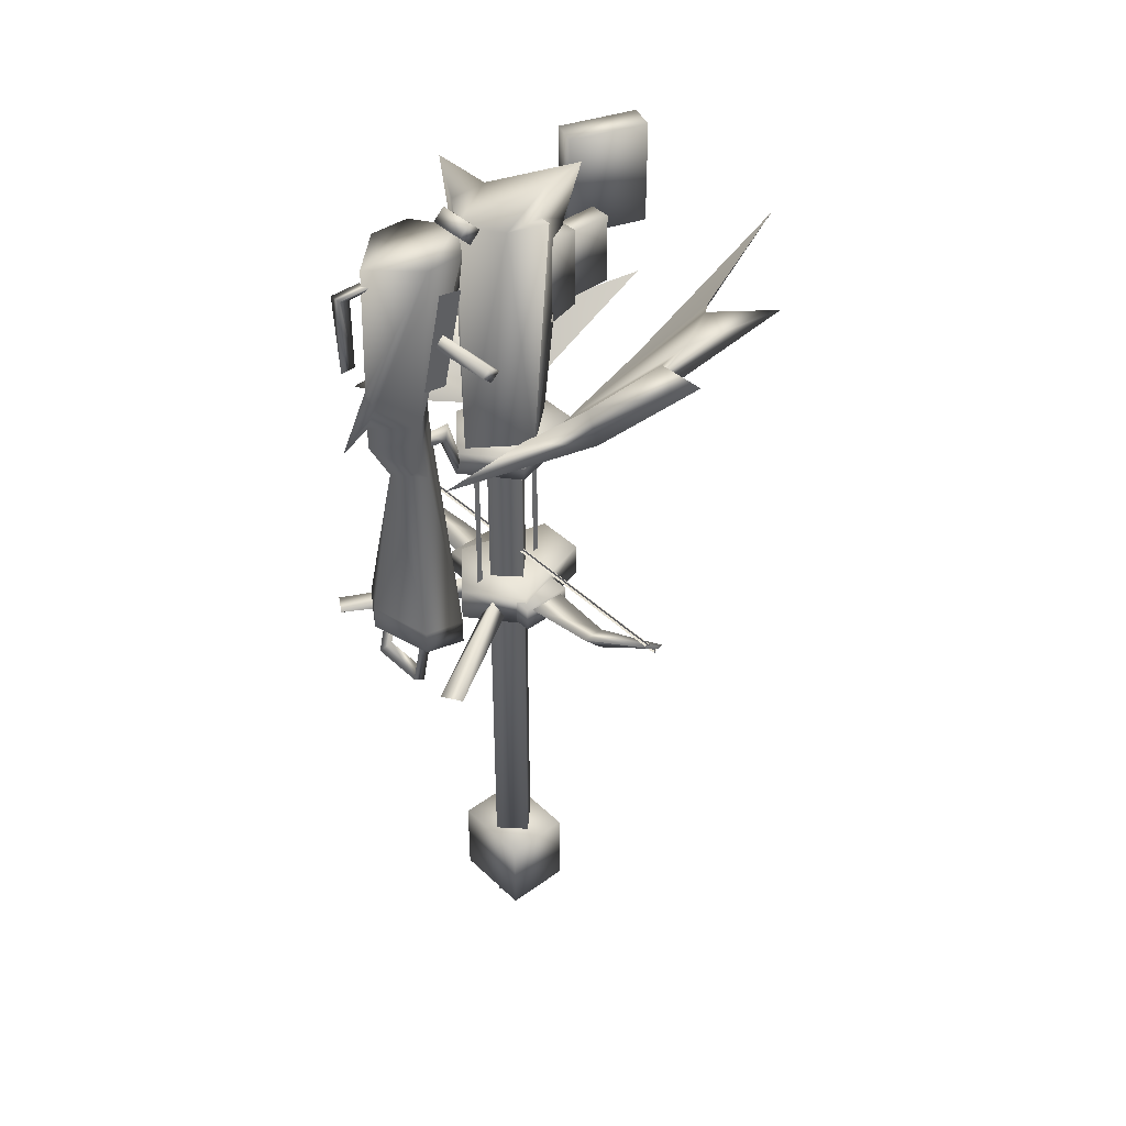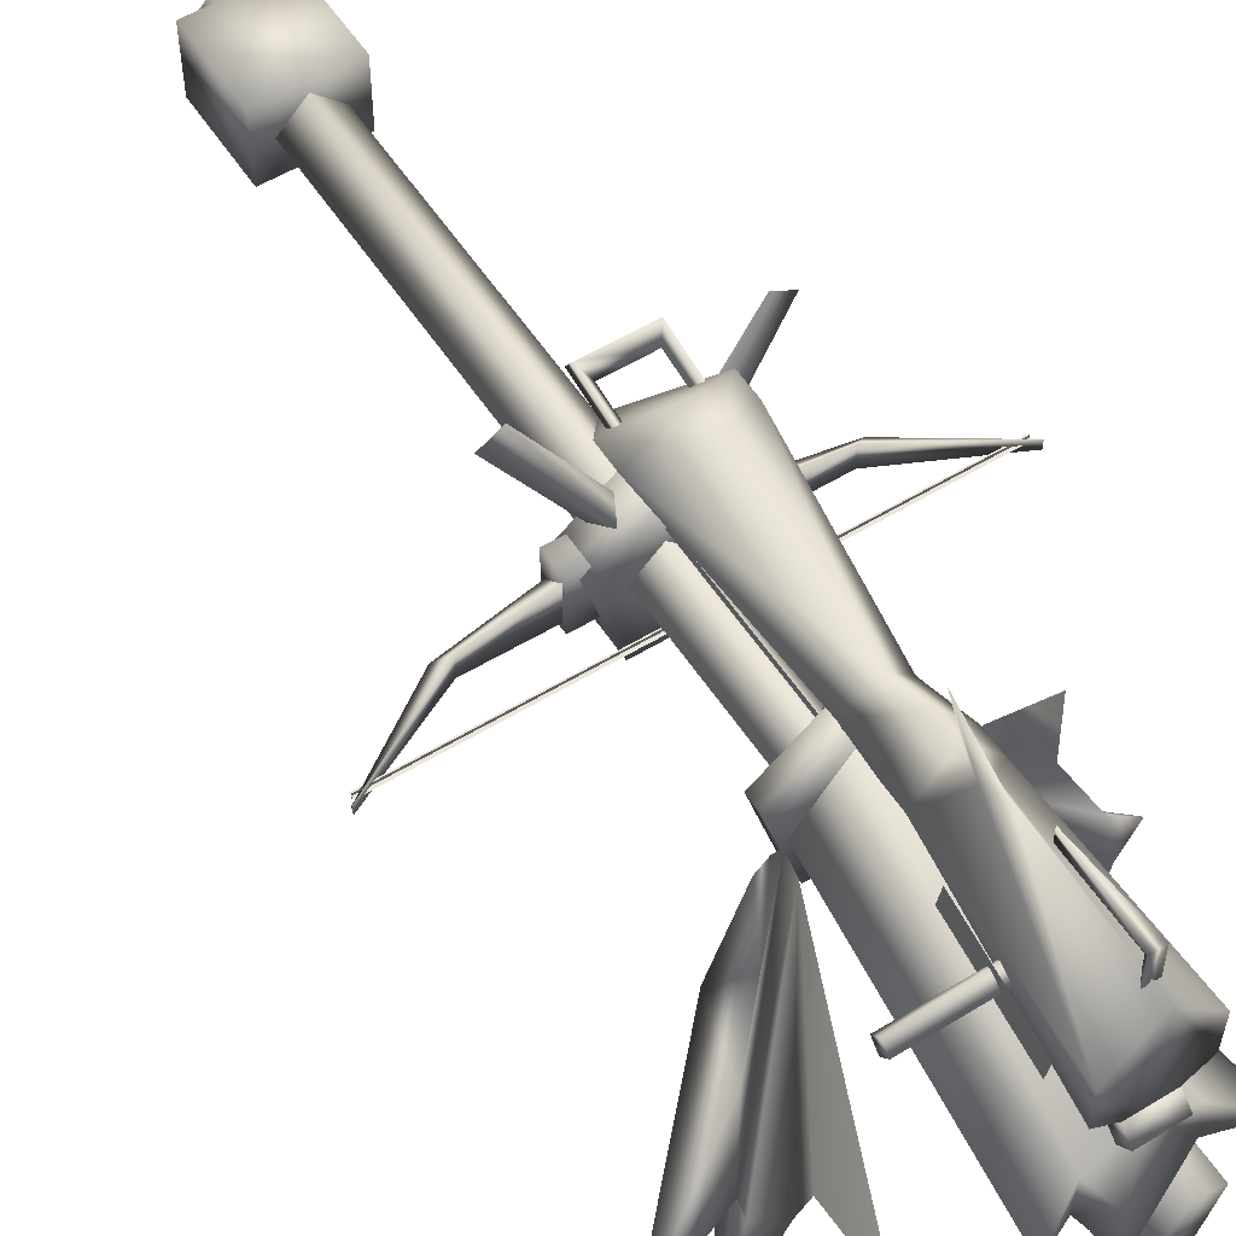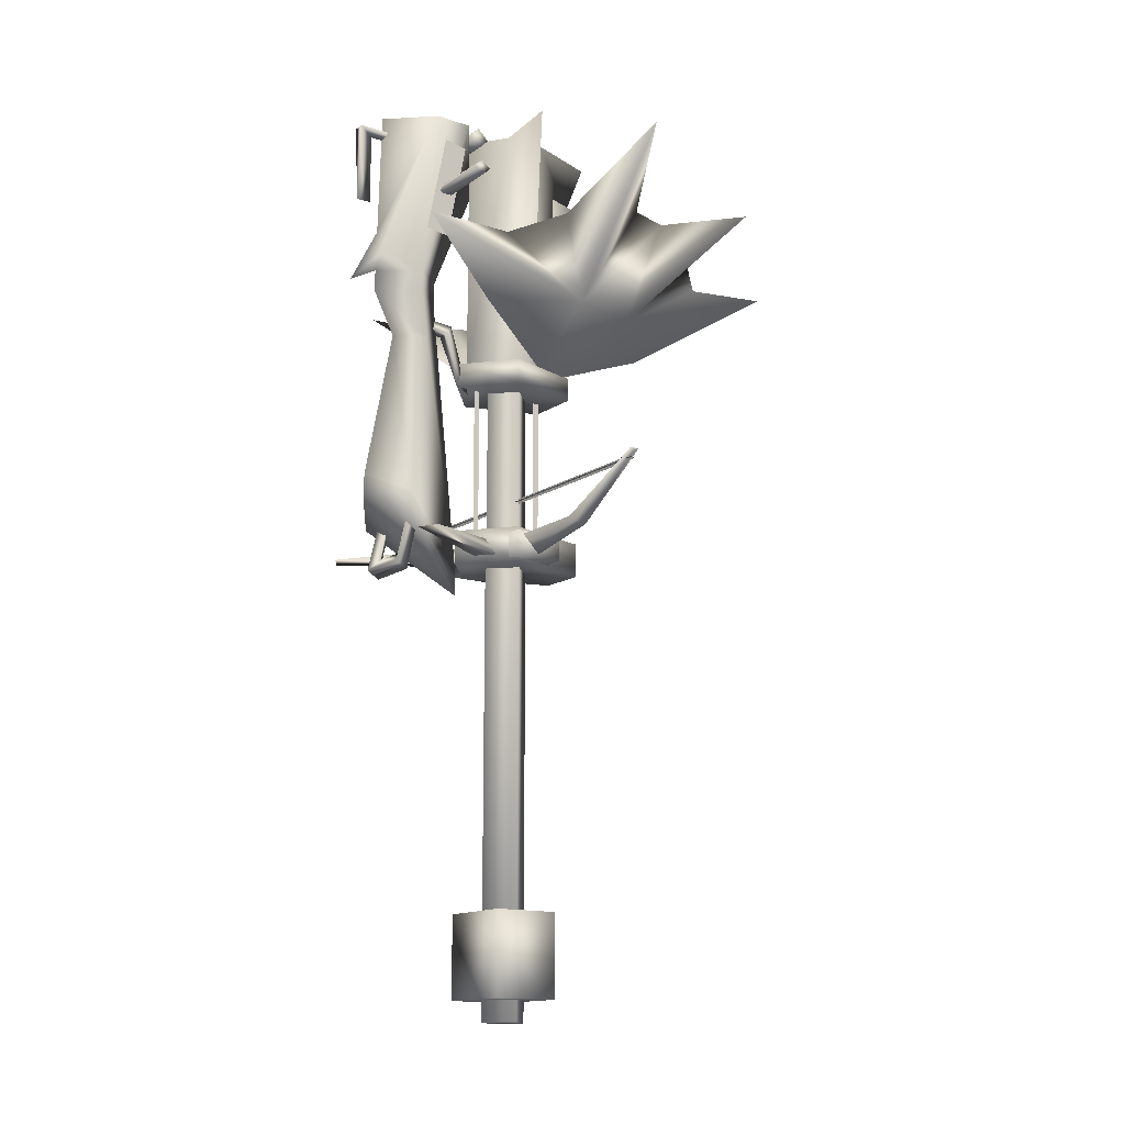
<metadata>
{"format":"obj","ext":"obj","renderer":"f3d","projection":"perspective","resolution":1024,"background":"white","views":[{"elev":41.4,"azim":-131.3,"up":"+Z"},{"elev":55.3,"azim":-32.6,"up":"+Y"},{"elev":-14.0,"azim":-125.1,"up":"+Z"}]}
</metadata>
<code>
g mesh00
v -7.891 -36.36 10.87
v 0 -31.15 10.87
v 0 -31.15 -41.16
v 7.891 -36.36 10.87
v -7.891 -36.36 10.87
v 0 -53.26 10.87
v 0 -31.15 10.87
v 8.137 -44.45 10.87
v 7.891 -36.36 10.87
f 1 2 3
f 3 2 4
f 5 6 7
f 7 6 8
f 7 8 9
v 0 -40.88 -70.14
v -45.09 -41.95 -70.14
v -45.09 -40.88 -70.14
v -29.12 -41.41 -80.42
v -26.88 -39.02 -78.59
v -12.39 -41.41 -83.27
v 26.88 -39.02 -78.59
v 12.39 -37.61 -79.37
v 12.39 -45.21 -79.37
v 45.84 -42.38 -68.49
v 26.88 -43.8 -78.59
v 45.75 -41.41 -69.03
v 12.39 -41.41 -83.27
v 12.39 -37.61 -79.37
v 29.12 -41.41 -80.42
v 26.88 -39.02 -78.59
v 45.84 -40.44 -68.49
v -26.88 -43.8 -78.59
v -12.39 -45.21 -79.37
v -12.39 -37.61 -79.37
v -45.84 -40.44 -68.49
v -45.75 -41.41 -69.03
v -12.39 -41.41 -83.27
v -12.39 -45.21 -79.37
v -29.12 -41.41 -80.42
v -26.88 -43.8 -78.59
v -45.84 -42.38 -68.49
v -45.09 -41.41 -69.6
v -45.09 -41.41 -70.68
v 0 -41.41 -69.6
v 0 -41.41 -70.68
v 45.09 -41.41 -69.6
v 45.09 -41.41 -70.68
v 0 -41.95 -70.14
v 45.09 -40.88 -70.14
v 45.09 -41.95 -70.14
v -45.84 -42.38 -68.49
v -26.88 -43.8 -78.59
v 12.39 -45.21 -79.37
v 26.88 -43.8 -78.59
v 45.84 -42.38 -68.49
v 45.75 -41.41 -69.03
v 12.39 -41.41 -83.27
v 12.39 -45.21 -79.37
f 10 11 12
f 13 14 15
f 16 17 18
f 19 20 21
f 22 23 24
f 24 23 25
f 24 25 26
f 27 28 29
f 30 14 31
f 32 33 34
f 34 33 35
f 34 35 36
f 37 38 39
f 39 38 40
f 39 40 41
f 41 40 42
f 11 10 43
f 43 10 44
f 43 44 45
f 14 13 31
f 31 13 46
f 31 46 30
f 30 46 47
f 30 47 14
f 14 47 29
f 14 29 15
f 48 49 25
f 25 49 50
f 25 50 26
f 26 50 51
f 26 51 24
f 24 51 49
f 24 49 52
f 52 49 53
v -3.139 -57.21 -16.45
v 3.834 -50.8 -17.56
v 3.139 -57.21 -16.45
v 0 -57.07 1.55
v 0 -61.5 12.24
v -8.137 -44.45 10.87
v 12.39 -46.67 -83.98
v 12.39 -46.67 -78.67
v -12.39 -46.67 -83.98
v -12.39 -46.67 -78.67
v 12.39 -36.15 -83.98
v 12.39 -46.67 -83.98
v -12.39 -36.15 -83.98
v -12.39 -36.15 -78.67
v 12.39 -36.15 -83.98
v 12.39 -36.15 -78.67
v 0 -48.41 -43.8
v 0 -48.41 -81.04
v 0 -49.69 -43.8
v 0 -49.69 -81.04
v 0 -33.13 -43.8
v 0 -33.13 -81.04
v 0 -34.41 -43.8
v 0 -34.41 -81.04
v 0 -36.55 -131.3
v 4.868 -41.41 -131.3
v -4.868 -41.41 -131.3
v 0 -46.28 -131.3
v 13.99 -72.18 -1.463
v 6.082 -49.06 -1.463
v 13.99 -72.18 -5.812
v 6.082 -49.06 -5.812
v 15.42 -72.14 -1.463
v 7.29 -48.38 -1.463
v 13.99 -72.18 -1.463
v 6.082 -49.06 -1.463
v 13.5 -70.48 7.4
v 8.045 -86.33 7.4
v 19.07 -72.4 7.4
v 13.61 -88.24 7.4
v 19.07 -72.4 -14.68
v 13.61 -88.24 -14.68
v 13.5 -70.48 -14.68
v 8.045 -86.33 -14.68
v 8.045 -86.33 -14.68
v 13.61 -88.24 -14.68
v 13.61 -88.24 7.4
v 13.99 -72.18 -5.812
v 6.082 -49.06 -5.812
v 15.42 -72.14 -5.812
v 7.29 -48.38 -5.812
v 15.42 -72.14 -5.812
v 7.29 -48.38 -5.812
v 15.42 -72.14 -1.463
v 7.29 -48.38 -1.463
v -2.16 -56.73 -15.49
v 2.16 -56.73 -15.49
v -2.16 -66.41 -15.49
v 2.16 -66.41 -15.49
v 2.16 -56.73 -15.49
v 2.16 -56.73 -0.5872
v 2.16 -66.41 -15.49
v 2.16 -66.41 -0.5872
v 2.16 -56.73 -0.5872
v -2.16 -56.73 -0.5872
v 2.16 -66.41 -0.5872
v -2.16 -66.41 -0.5872
v 2.489 -32.63 -83.08
v 4.484 -33.85 -79.44
v 16.63 -9.554 -83.08
v -2.489 -32.63 -83.08
v -16.63 -9.554 -83.08
v -4.484 -33.85 -79.44
v 20.62 -12 -83.08
v 16.63 -9.554 -83.08
v 6.479 -35.07 -83.08
v 2.489 -32.63 -83.08
v 20.62 -12 -83.08
v 16.63 -9.554 -83.08
v 20.62 -12 -83.08
v -16.63 -9.554 -83.08
v -20.62 -12 -83.08
v -20.62 -12 -83.08
v -16.63 -9.554 -83.08
v -6.479 -35.07 -83.08
v -2.489 -32.63 -83.08
v -20.62 -12 -83.08
v -5.12 -56.16 -77.44
v 5.12 -56.16 -77.44
v -10.54 -37.47 -77.44
v 10.54 -37.47 -77.44
v 0 -28.75 -77.44
v -5.12 -56.16 -77.44
v -5.12 -56.16 -84.53
v 5.12 -56.16 -77.44
v 5.12 -56.16 -84.53
v 10.54 -37.47 -77.44
v 0 -28.75 -84.53
v 10.54 -37.47 -84.53
v -10.54 -37.47 -84.53
v 5.12 -56.16 -84.53
v -5.12 -56.16 -84.53
v -10.54 -37.47 -84.53
v -5.12 -56.16 -84.53
v -5.12 -56.16 -77.44
v -5.861 -53.5 -45.73
v 5.861 -53.5 -45.73
v -5.861 -53.5 -40.63
v 5.861 -53.5 -40.63
v 0 -28.75 -40.63
v -10.54 -37.47 -40.63
v 10.54 -37.47 -40.63
v -5.861 -53.5 -40.63
v 5.861 -53.5 -40.63
v 0 -28.75 -40.63
v 10.54 -37.47 -40.63
v 10.54 -37.47 -45.73
v 5.861 -53.5 -40.63
v 5.861 -53.5 -45.73
v 5.861 -53.5 -45.73
v -5.861 -53.5 -45.73
v -10.54 -37.47 -45.73
v 0 -28.75 -45.73
v -10.54 -37.47 -45.73
v -5.861 -53.5 -45.73
v -5.861 -53.5 -40.63
v -10.54 -37.47 -40.63
v 0 -28.75 -45.73
v -3.834 -50.8 -17.56
v -3.139 -57.21 0.3697
v -3.834 -50.8 1.479
v 3.834 -50.8 1.479
v -3.834 -50.8 1.479
v 3.139 -57.21 0.3697
v -3.139 -57.21 0.3697
v -3.139 -57.21 0.3697
v -3.139 -57.21 -16.45
v 3.139 -57.21 0.3697
v 3.139 -57.21 -16.45
v 3.834 -50.8 1.479
v 3.834 -50.8 -17.56
v -2.16 -56.73 -0.5872
v -2.16 -66.41 -0.5872
v -2.16 -66.41 -15.49
v 2.16 -66.41 -0.5872
v 2.16 -66.41 -15.49
v -7.891 -36.36 10.87
v -8.137 -44.45 10.87
v 0 -53.26 10.87
v 0 -61.5 12.24
v 8.137 -44.45 10.87
v 7.891 -36.36 10.87
v 8.137 -42.19 -41.16
v 0 -31.15 -41.16
v 19.07 -72.4 7.4
v 13.61 -88.24 7.4
v 19.07 -72.4 -14.68
v 13.61 -88.24 -14.68
v 4.868 -41.41 -82.07
v 4.868 -41.41 -43.8
v 0 -46.28 -82.07
v 0 -46.28 -43.8
v -4.868 -41.41 -82.07
v -4.868 -41.41 -43.8
v 0 -36.55 -82.07
v 0 -36.55 -43.8
v 0 -36.55 -82.07
v 0 -36.55 -131.3
v -4.868 -41.41 -82.07
v -4.868 -41.41 -131.3
v 0 -46.28 -82.07
v 0 -46.28 -131.3
v 4.868 -41.41 -82.07
v 4.868 -41.41 -131.3
v 8.045 -86.33 7.4
v 13.5 -70.48 7.4
v 13.5 -70.48 -14.68
v 19.07 -72.4 7.4
v 19.07 -72.4 -14.68
v -10.54 -37.47 -77.44
v 0 -28.75 -77.44
v 0 -28.75 -84.53
v 10.54 -37.47 -84.53
v 12.39 -46.67 -78.67
v -12.39 -46.67 -78.67
v -12.39 -36.15 -83.98
v 8.137 -44.45 10.87
v 15.67 -39.84 15.22
v -8.137 -42.19 -41.16
v -7.891 -36.36 10.87
v -15.67 -39.84 15.22
v 0 -51.82 -41.16
f 54 55 56
f 57 58 59
f 60 61 62
f 62 61 63
f 64 65 66
f 66 65 62
f 66 67 68
f 68 67 69
f 70 71 72
f 72 71 73
f 74 75 76
f 76 75 77
f 78 79 80
f 80 79 81
f 82 83 84
f 84 83 85
f 86 87 88
f 88 87 89
f 90 91 92
f 92 91 93
f 94 95 96
f 96 95 97
f 98 99 100
f 101 102 103
f 103 102 104
f 105 106 107
f 107 106 108
f 109 110 111
f 111 110 112
f 113 114 115
f 115 114 116
f 117 118 119
f 119 118 120
f 121 122 123
f 124 125 126
f 127 128 122
f 129 130 131
f 131 130 132
f 122 129 133
f 126 134 135
f 136 137 138
f 138 137 139
f 140 138 126
f 141 142 143
f 143 142 144
f 143 144 145
f 146 147 148
f 148 147 149
f 148 149 150
f 151 152 153
f 153 152 154
f 153 154 155
f 156 157 158
f 159 160 161
f 161 160 162
f 163 164 165
f 165 164 166
f 165 166 167
f 168 169 170
f 170 169 171
f 170 171 172
f 173 174 170
f 170 174 175
f 170 175 176
f 177 178 179
f 179 180 177
f 177 180 168
f 177 168 181
f 181 168 170
f 55 54 182
f 182 54 183
f 182 183 184
f 185 186 187
f 187 186 188
f 189 190 191
f 191 190 192
f 191 192 193
f 193 192 194
f 195 109 196
f 196 109 197
f 196 197 198
f 198 197 199
f 200 201 202
f 202 201 203
f 202 203 204
f 205 206 207
f 208 209 210
f 210 209 211
f 212 213 214
f 214 213 215
f 214 215 216
f 216 215 217
f 216 217 218
f 218 217 219
f 218 219 212
f 212 219 213
f 220 221 222
f 222 221 223
f 222 223 224
f 224 223 225
f 224 225 226
f 226 225 227
f 226 227 220
f 220 227 221
f 100 228 98
f 98 228 229
f 98 229 230
f 230 229 231
f 230 231 232
f 158 233 156
f 156 233 234
f 156 234 235
f 235 234 150
f 235 150 236
f 236 150 149
f 60 64 237
f 237 64 69
f 237 69 238
f 238 69 67
f 238 67 62
f 62 67 239
f 58 57 240
f 240 57 206
f 240 206 241
f 241 206 205
f 241 205 204
f 207 242 243
f 243 242 244
f 243 244 59
f 59 244 242
f 59 242 57
f 57 242 245
f 57 245 206
v -9.014 -12.42 -73.1
v -8.995 -12.38 -78.06
v 0 -28.74 -85.95
v 0 -9.051 10.87
v 7.85 -25.95 10.87
v 8.137 -17.86 10.87
v 6.223 -16.07 -23.98
v 7.85 -25.95 10.87
v 0 -22.55 -23.98
v -5.732 -11.12 -87.32
v -5.732 -13.66 -88.95
v -5.734 -14.72 -72.26
v -5.734 -17.31 -72.05
v 3.764 -33.49 10.88
v 3.764 -31.16 13.21
v -3.769 -31.16 13.21
v -4.24 -13.19 -85.16
v -4.24 -16.01 -72.15
v -5.734 -17.31 -72.05
v -4.24 -16.01 -72.15
v -5.732 -11.12 -87.32
v -4.24 -13.19 -85.16
v 4.238 -13.19 -85.16
v 1.25 -9.663 7.433
v 1.25 -3.285 7.433
v -1.281 -9.663 7.433
v -1.28 -3.285 7.433
v -0.01624 -28.64 -45.61
v -1.588 -25.28 -34.78
v 1.613 -25.33 -34.81
v -0.01461 -9.663 5.861
v -0.01299 -6.4 5.861
v 1.25 -9.663 7.433
v 1.25 -3.285 7.433
v 0.01786 -27.08 -32.42
v -0.004872 -31.43 -46.88
v 1.613 -25.33 -34.81
v -1.588 -25.28 -34.78
v -0.01624 -28.64 -45.61
v 5.734 -14.72 -72.26
v 5.734 -17.31 -72.05
v 5.732 -11.12 -87.32
v 5.732 -13.66 -88.95
v 5.734 -17.31 -72.05
v 4.24 -16.01 -72.15
v 5.732 -13.66 -88.95
v -7.983 -20.86 -15.84
v -9.07 -24.46 4.573
v -7.983 -15.9 -14.96
v -9.07 -19.51 5.448
v -3.769 -31.16 8.542
v -3.769 -33.49 10.88
v -3.769 -28.82 10.88
v -3.769 -31.16 13.21
v -3.769 -31.16 13.21
v 3.764 -31.16 13.21
v 3.764 -28.82 10.88
v -3.769 -33.49 10.88
v -3.769 -31.16 8.542
v 3.764 -31.16 8.542
v 3.764 -31.16 8.542
v -3.769 -31.16 8.542
v -3.769 -28.82 10.88
v -5.732 -13.66 -88.95
v 4.238 -13.19 -85.16
v -6.223 -16.07 -23.98
v -1.017 -9.301 -19.62
v 0 -8.076 -23.98
v 0 -2.224 -27.15
v 0 -31.15 -2.659
v -0.0406 -31.15 10.87
v -7.93 -25.95 10.87
v 0 -6.416 -73.52
v 0 -6.586 -68.67
v 8.995 -12.38 -78.06
v 8.995 -12.38 -78.06
v 0 -28.75 -91.42
v 0 -6.416 -73.52
v -8.995 -12.38 -78.06
v 0 -8.076 -23.98
v 6.223 -16.07 -23.98
v 6.223 -16.07 -28.59
v 0 -22.55 -28.59
v -0.0406 -31.15 10.87
v -8.137 -17.86 10.87
v -7.93 -25.95 10.87
v 0 -22.55 -23.98
v -6.223 -16.07 -23.98
v -6.223 -16.07 -28.59
v 0 -8.076 -28.59
v 3.764 -33.49 10.88
v 3.764 -31.16 8.542
v 3.764 -31.16 13.21
v 3.764 -28.82 10.88
v 1.361 -21.68 -34.56
v -0.00812 -21.51 -32.06
v 1.613 -25.33 -34.81
v -21.96 -22.35 -5.345
v -21.96 -20.47 -3.741
v -21.96 -20.47 -7.079
v -21.96 -18.59 -5.345
v -21.96 -20.47 -3.741
v -1.919 -20.19 -3.784
v -21.96 -18.59 -5.345
v -1.919 -18.63 -6.405
v -21.96 -20.47 -7.079
v -1.919 -21.75 -6.405
v -21.96 -22.35 -5.345
v -1.919 -20.19 -3.784
v -21.96 -20.47 -3.741
v 4.24 -16.01 -72.15
v 8.137 -17.86 10.87
v 1.017 -9.301 -19.62
v 0 -9.051 10.87
v 0 -8.32 -15.26
v -8.137 -17.86 10.87
v -0.01299 -6.4 -8.933
v -1.28 -3.285 7.433
v -0.00812 -3.285 -8.939
v -1.281 -9.663 7.433
v 1.361 -21.68 -34.56
v 1.613 -25.33 -34.81
v -1.353 -21.68 -34.56
v -1.588 -25.28 -34.78
v 0.01786 -27.08 -32.42
v 0 -28.75 -91.42
v 9.014 -12.42 -73.1
v 4.987 -17.98 -38.04
v 0 -12.64 -37.46
v -4.987 -17.98 -38.04
f 246 247 248
f 249 250 251
f 252 253 254
f 255 256 257
f 257 256 258
f 259 260 261
f 262 263 264
f 257 265 266
f 266 265 267
f 266 267 268
f 269 270 271
f 271 270 272
f 273 274 275
f 276 277 278
f 278 277 279
f 280 281 282
f 280 283 281
f 281 283 284
f 281 284 282
f 285 286 287
f 287 286 288
f 289 290 291
f 292 293 294
f 294 293 295
f 296 297 298
f 298 297 299
f 300 301 302
f 261 303 259
f 259 303 304
f 259 304 305
f 306 307 302
f 302 307 308
f 302 308 300
f 264 309 262
f 262 309 291
f 262 291 310
f 310 291 290
f 311 312 313
f 313 312 314
f 315 316 317
f 247 246 318
f 318 246 319
f 318 319 320
f 321 322 323
f 323 322 324
f 325 326 327
f 327 326 328
f 250 249 329
f 329 249 330
f 329 330 331
f 332 333 334
f 334 333 335
f 336 337 338
f 338 337 339
f 340 341 342
f 343 344 345
f 345 344 346
f 347 348 349
f 349 348 350
f 349 350 351
f 351 350 352
f 351 352 353
f 353 352 354
f 353 354 355
f 356 285 268
f 268 285 287
f 268 287 266
f 266 287 288
f 266 288 256
f 253 252 357
f 357 252 358
f 357 358 359
f 359 358 360
f 359 360 361
f 362 363 364
f 364 363 279
f 364 279 362
f 362 279 277
f 362 277 363
f 363 277 276
f 363 276 365
f 366 367 368
f 368 367 369
f 368 369 341
f 341 369 370
f 341 370 342
f 252 313 358
f 358 313 314
f 358 314 360
f 360 314 312
f 360 312 361
f 361 312 311
f 361 311 317
f 317 311 254
f 317 254 315
f 315 254 253
f 315 253 316
f 247 371 248
f 248 371 372
f 248 372 373
f 373 372 374
f 373 374 335
f 335 374 375
f 335 375 334
f 334 375 328
f 334 328 332
f 332 328 326
f 333 325 335
f 335 325 327
f 335 327 373
f 373 327 328
f 373 328 248
f 248 328 375
f 248 375 246
f 246 375 374
f 246 374 319
f 319 374 372
f 319 372 320
f 320 372 371
v -8.448 -34.51 -173.7
v -8.448 -34.51 -156.2
v 8.446 -34.51 -173.7
v 8.446 -34.51 -156.2
v 8.446 -48.31 -173.7
v 8.446 -48.31 -156.2
v -8.448 -48.31 -173.7
v 0 -36.3 -178.2
v 5.115 -41.41 -178.2
v -5.115 -41.41 -178.2
v 0 -46.52 -178.2
v -8.448 -34.51 -156.2
v -8.448 -34.51 -173.7
v -8.448 -48.31 -156.2
v 8.446 -34.51 -173.7
v 8.446 -48.31 -173.7
v -8.448 -48.31 -173.7
v 8.446 -34.51 -173.7
v 8.446 -34.51 -156.2
v 8.446 -48.31 -173.7
v 8.446 -48.31 -156.2
v 8.446 -34.51 -156.2
v -8.448 -34.51 -156.2
v -8.448 -48.31 -156.2
v -5.115 -41.41 -83.3
v -5.115 -41.41 -178.2
v 0 -46.52 -83.3
v 0 -46.52 -178.2
v 5.115 -41.41 -83.3
v 5.115 -41.41 -178.2
v 0 -36.3 -83.3
v 0 -36.3 -178.2
f 376 377 378
f 378 377 379
f 380 381 382
f 383 384 385
f 385 384 386
f 387 388 389
f 390 391 388
f 388 391 392
f 388 392 389
f 393 394 395
f 395 394 396
f 397 398 381
f 381 398 399
f 381 399 382
f 400 401 402
f 402 401 403
f 402 403 404
f 404 403 405
f 404 405 406
f 406 405 407
f 406 407 400
f 400 407 401
v 16.77 -30.77 -27.6
v 18.11 -44.86 -31.34
v 16.63 -17.31 -27.93
v -31.36 -35.3 -15.33
v -25.53 -43.32 -31.16
v -53.21 -42.08 -1.419
v -9.401 -105 -12.52
v -18.04 -79.06 -18.55
v -21.43 -57.38 -31.9
v -23.49 -72.84 -14.96
v -27.2 -4.897 -20.72
v -25.98 -24.2 -20.25
v -16.91 -25.4 -31.8
v -8.592 -43.74 -40.76
v -9.401 -105 -12.52
v -6.127 -71.6 -33.44
v -18.04 -79.06 -18.55
v -6.286 -52 -40.76
v -23.49 -72.84 -14.96
v -25.98 -24.2 -20.25
v -16.91 -25.4 -31.8
v 6.286 -52 -40.76
v 20.6 -56.91 -22.38
v 8.592 -43.74 -40.76
v 22.49 -48.33 -22.18
v 6.773 -83.33 -25.28
v 5.885 -69.66 -31
v 17.22 -55.29 -32.17
v 21.67 -40.47 -23.78
v 22.32 -63.82 -20.85
v 16.78 -62.67 -24.38
v 11.59 -68.09 -27.15
v -8.592 -43.74 -40.76
v -6.286 -52 -40.76
v -6.127 -71.6 -33.44
v -31.36 -35.3 -15.33
v -33.59 -51.67 -11.82
v -31.8 -59.61 -12.24
v -38.87 -77.2 -8.439
v -31.8 -59.61 -12.24
v -38.87 -77.2 -8.439
v 26.49 -43.72 -22.98
v 20.6 -56.91 -22.38
v 6.286 -52 -40.76
v 8.592 -43.74 -40.76
v 12.49 -29.19 -34.85
v 12.49 -29.19 -34.85
v 16.77 -30.77 -27.6
v 21.67 -40.47 -23.78
v 26.49 -43.72 -22.98
v 22.32 -63.82 -20.85
v 16.78 -62.67 -24.38
v 11.59 -68.09 -27.15
v 5.885 -69.66 -31
v 6.773 -83.33 -25.28
f 408 409 410
f 411 412 413
f 414 415 416
f 416 415 417
f 418 419 420
f 420 419 421
f 422 423 424
f 424 423 425
f 424 425 426
f 411 427 412
f 412 427 418
f 412 418 428
f 429 430 431
f 431 430 432
f 433 434 435
f 409 408 436
f 437 438 435
f 435 438 439
f 435 439 433
f 428 440 412
f 412 440 441
f 412 441 416
f 416 441 442
f 416 442 414
f 443 413 444
f 444 413 412
f 444 412 445
f 445 412 416
f 445 416 446
f 446 416 417
f 419 443 421
f 421 443 444
f 421 444 425
f 425 444 447
f 425 447 426
f 426 447 448
f 436 449 409
f 409 449 432
f 409 432 435
f 435 432 450
f 435 450 437
f 434 451 435
f 435 451 452
f 435 452 409
f 409 452 453
f 409 453 410
f 410 454 455
f 455 454 431
f 455 431 456
f 456 431 432
f 456 432 457
f 458 430 459
f 459 430 429
f 459 429 460
f 460 429 461
f 460 461 462

</code>
